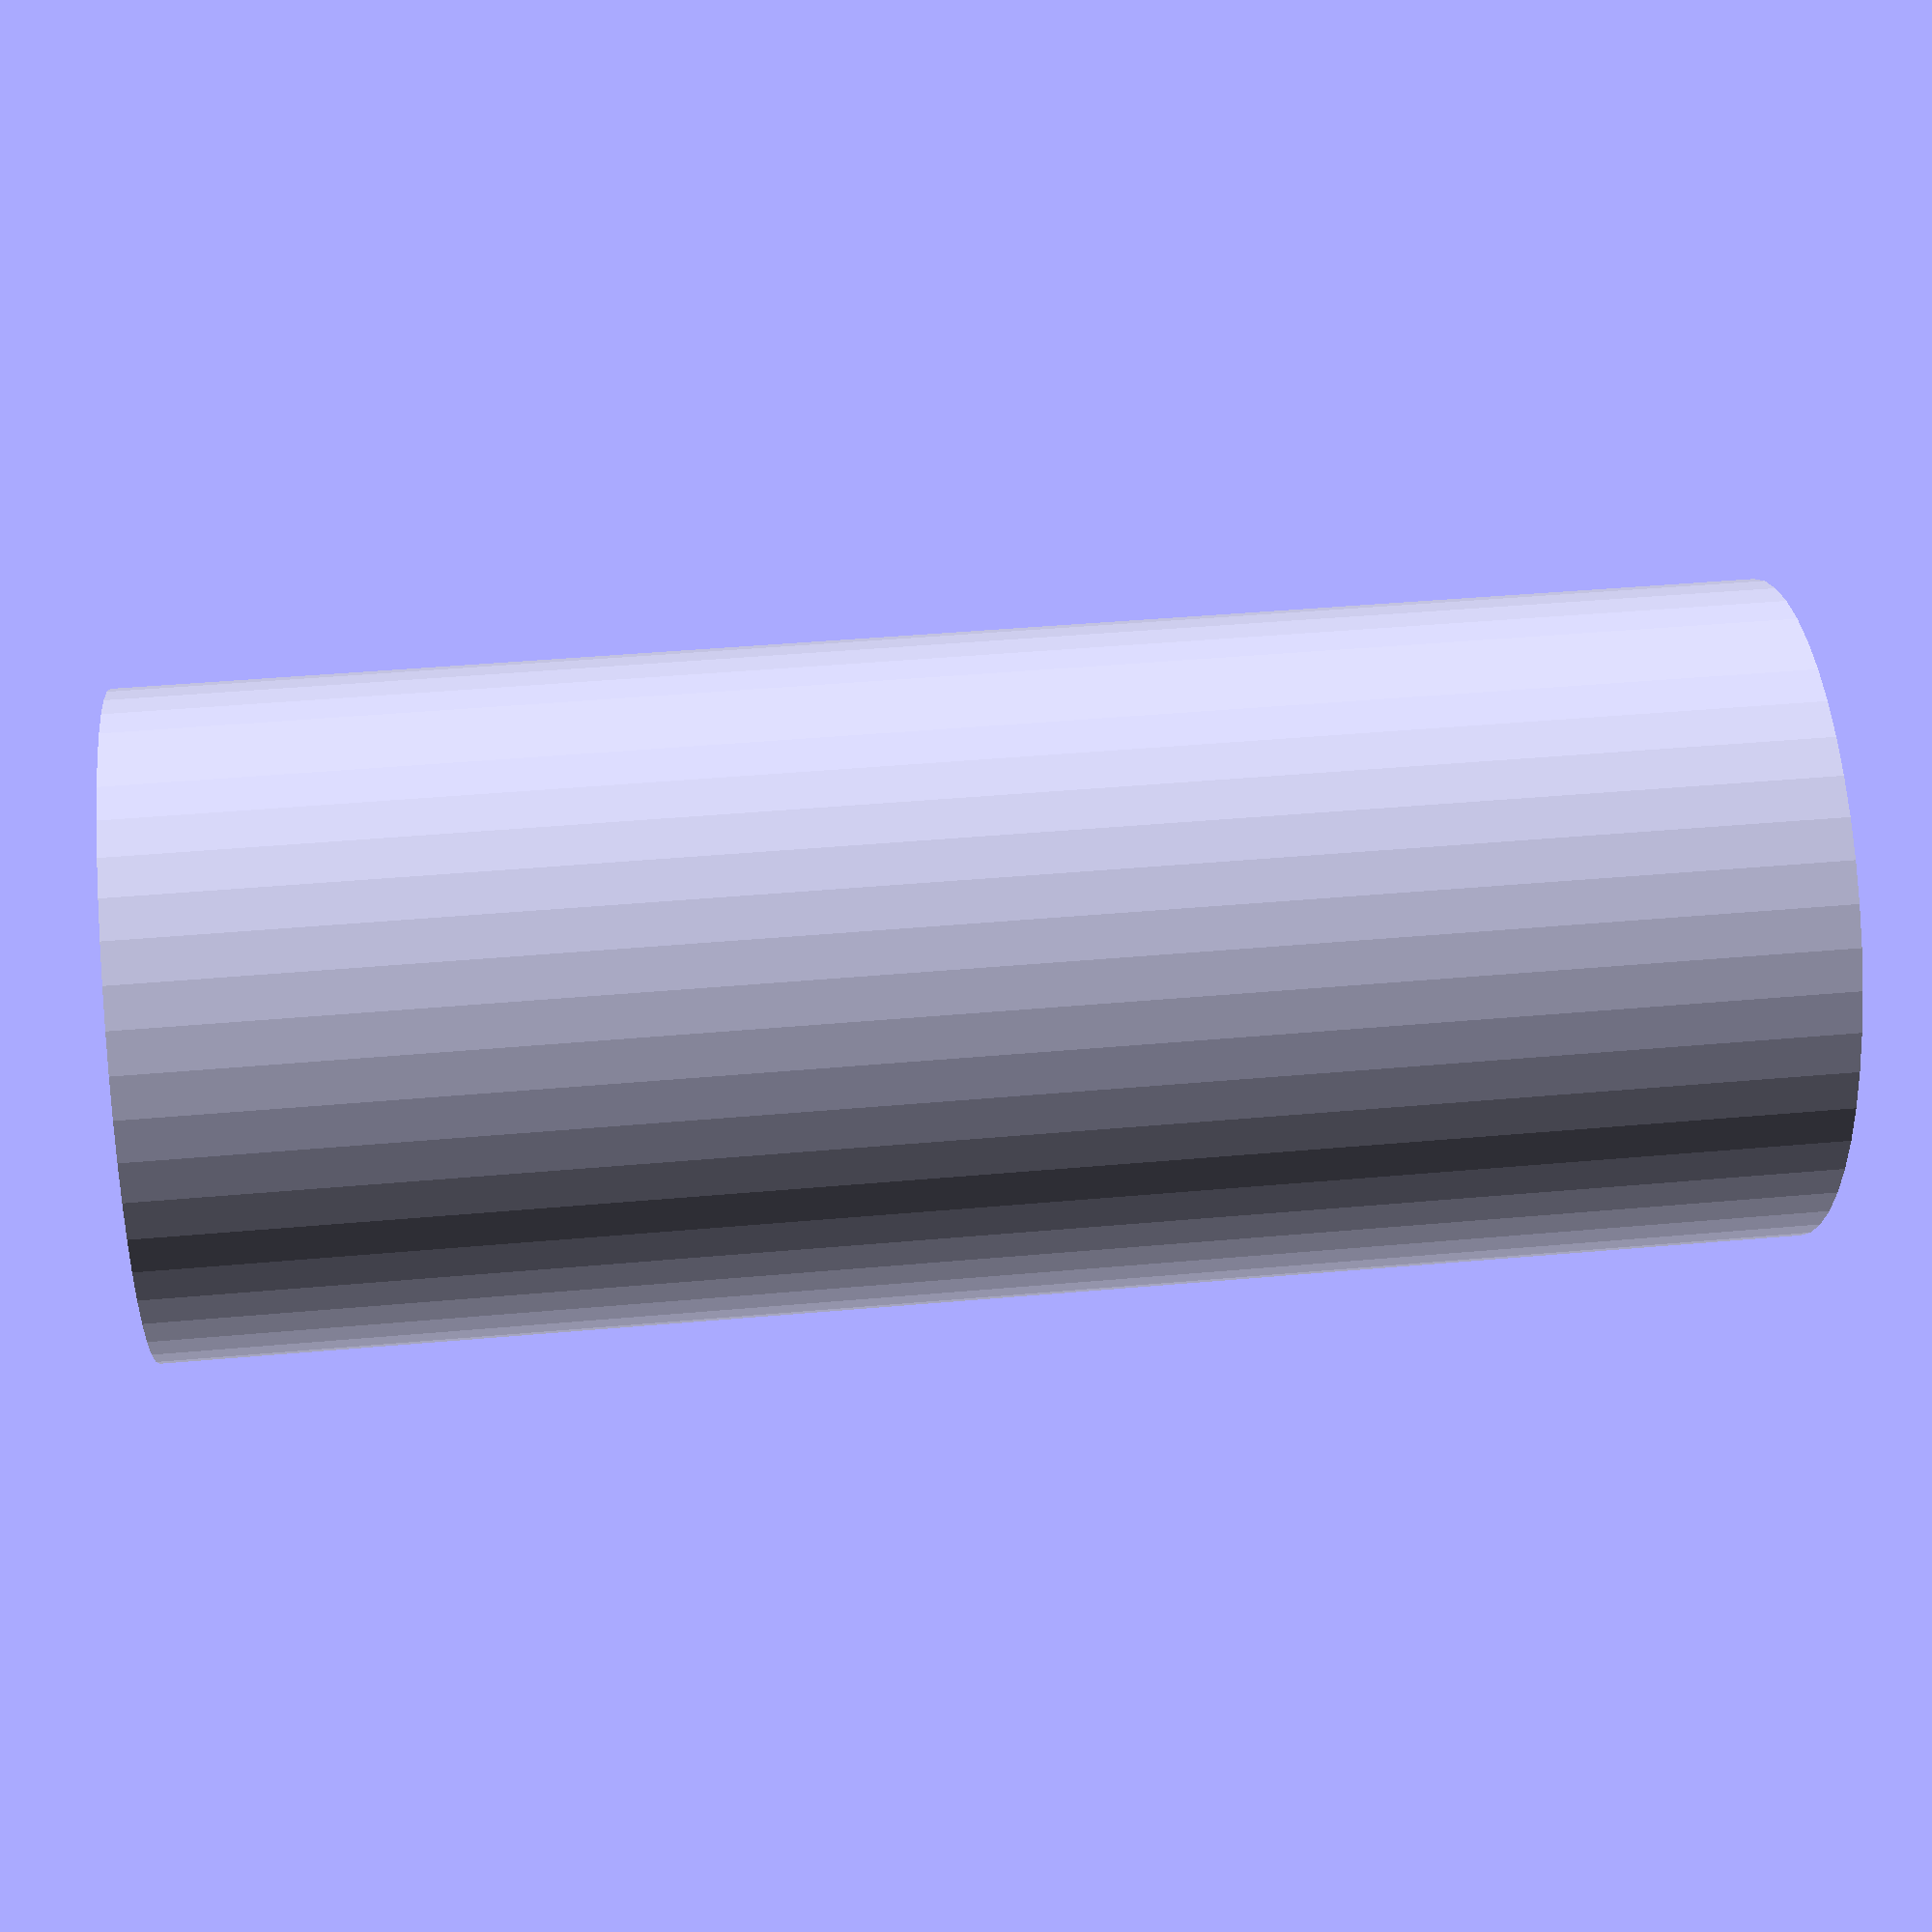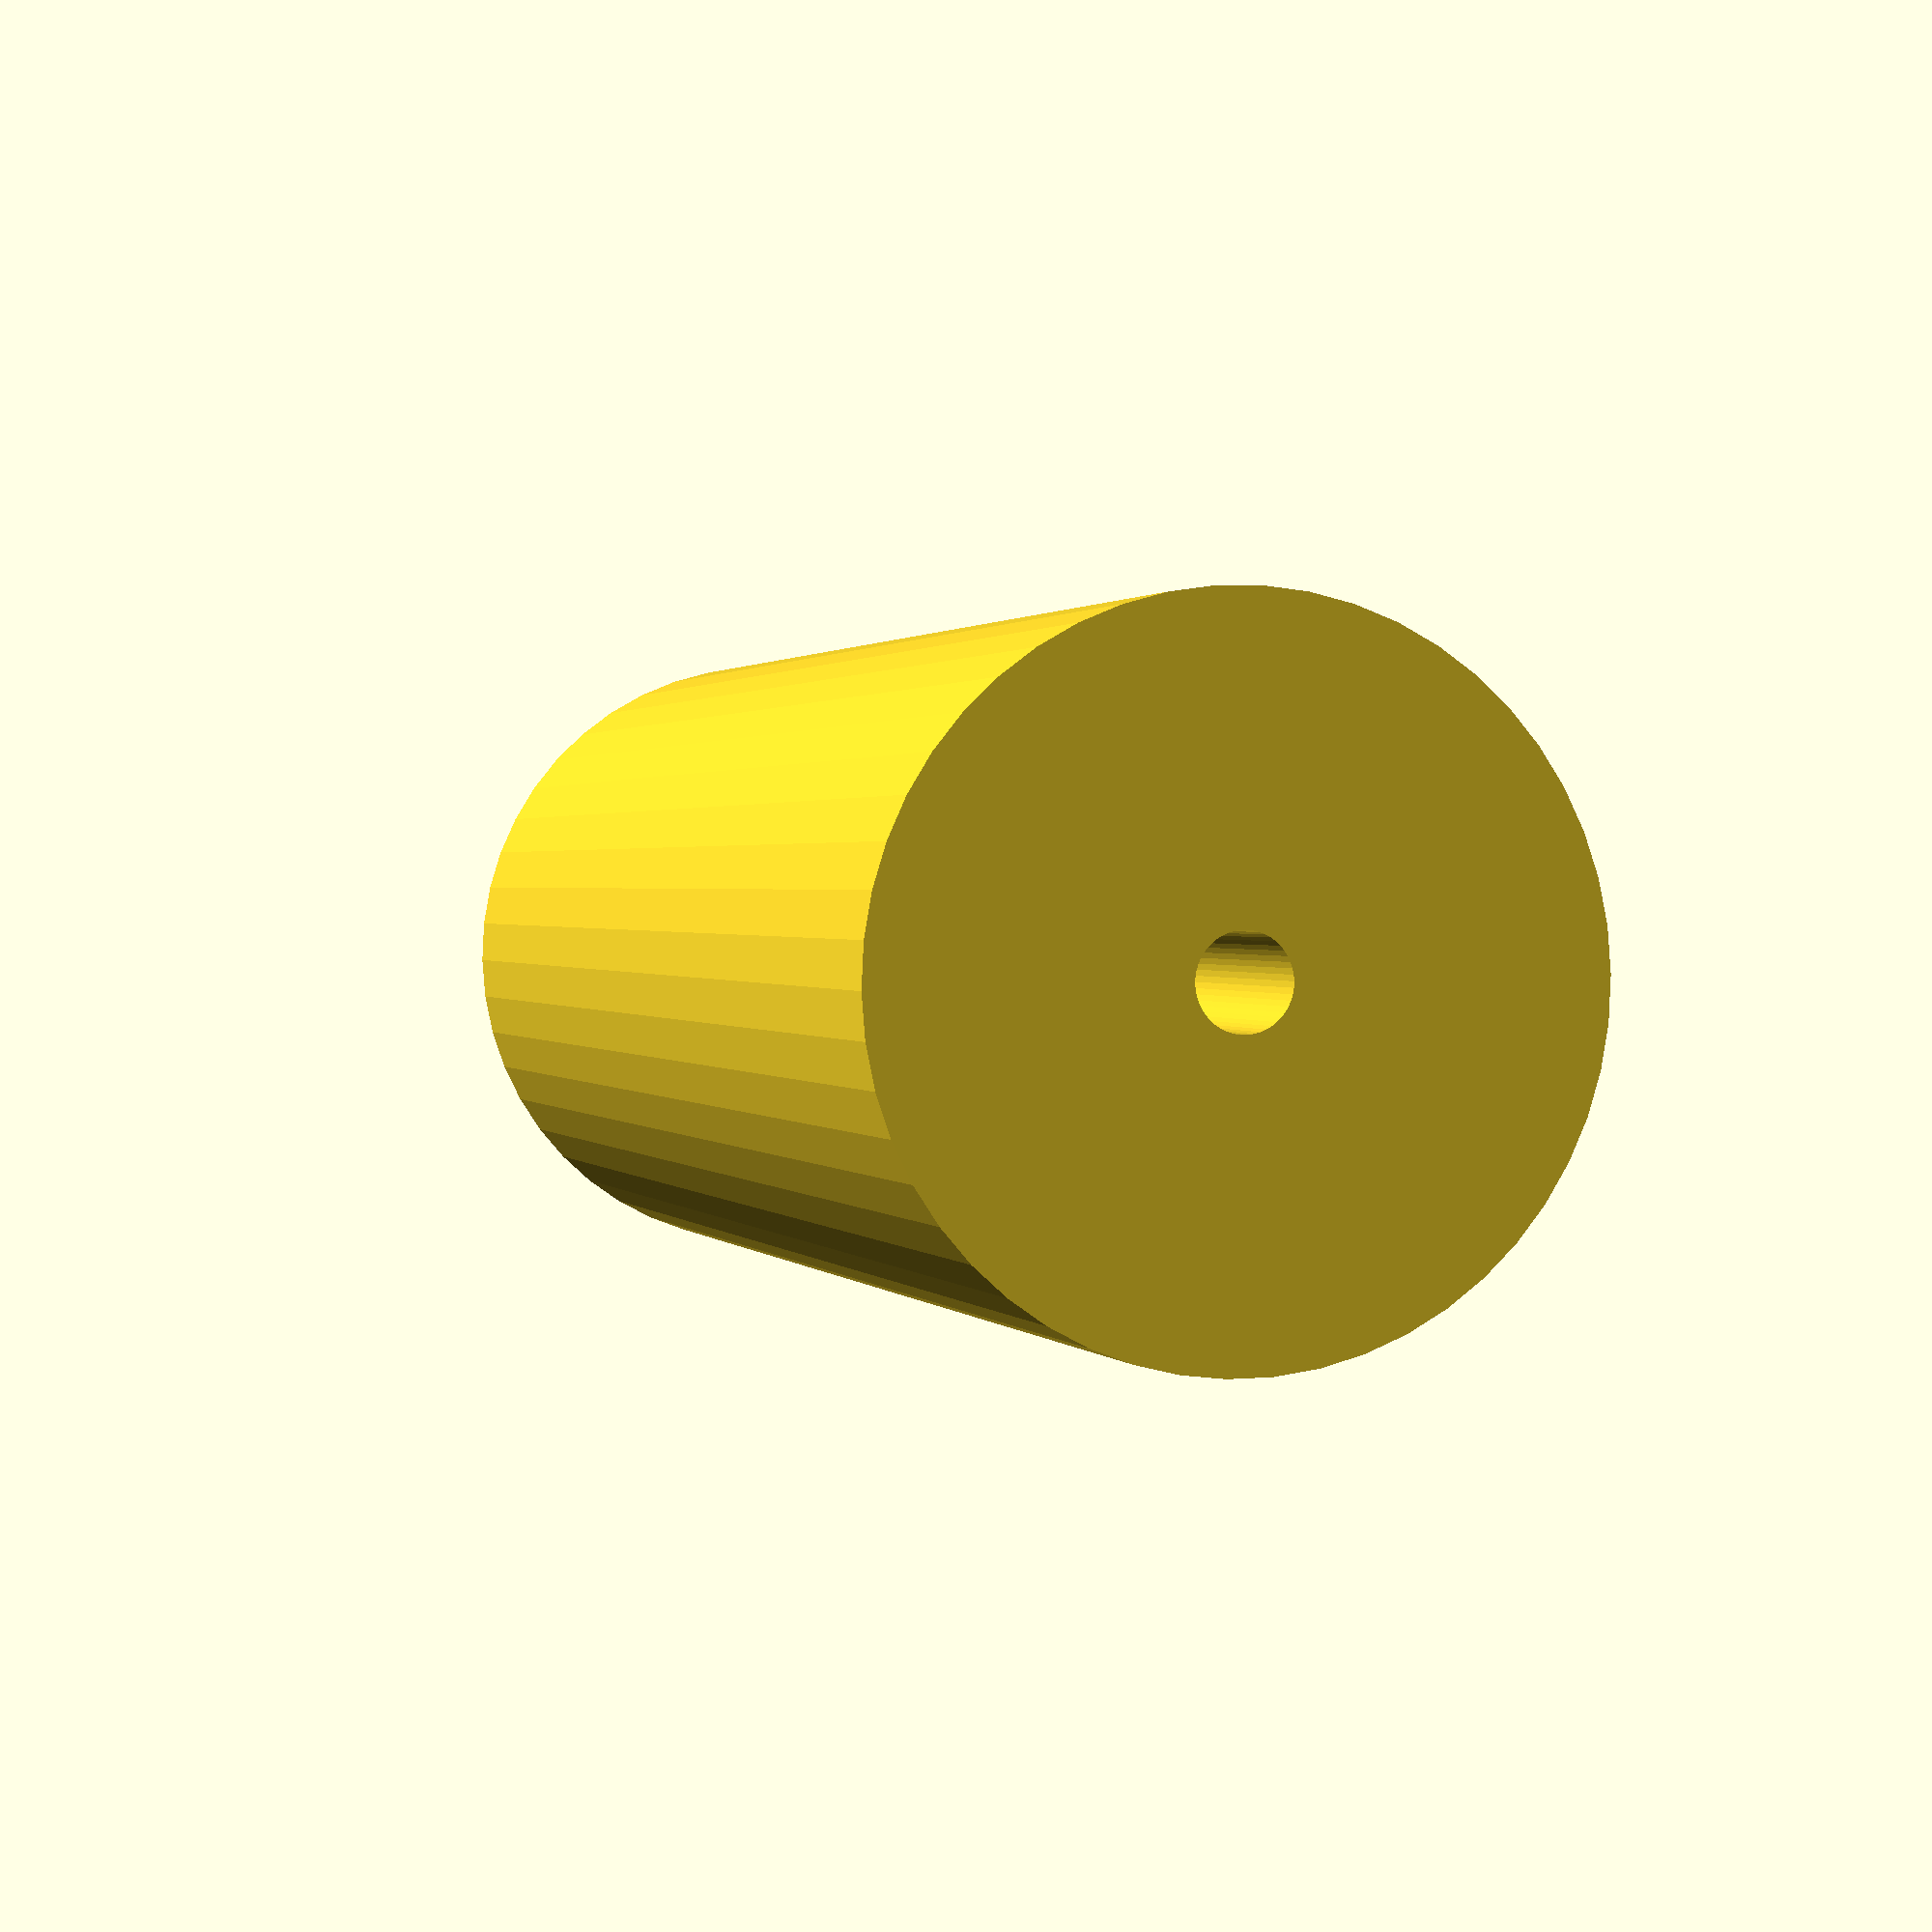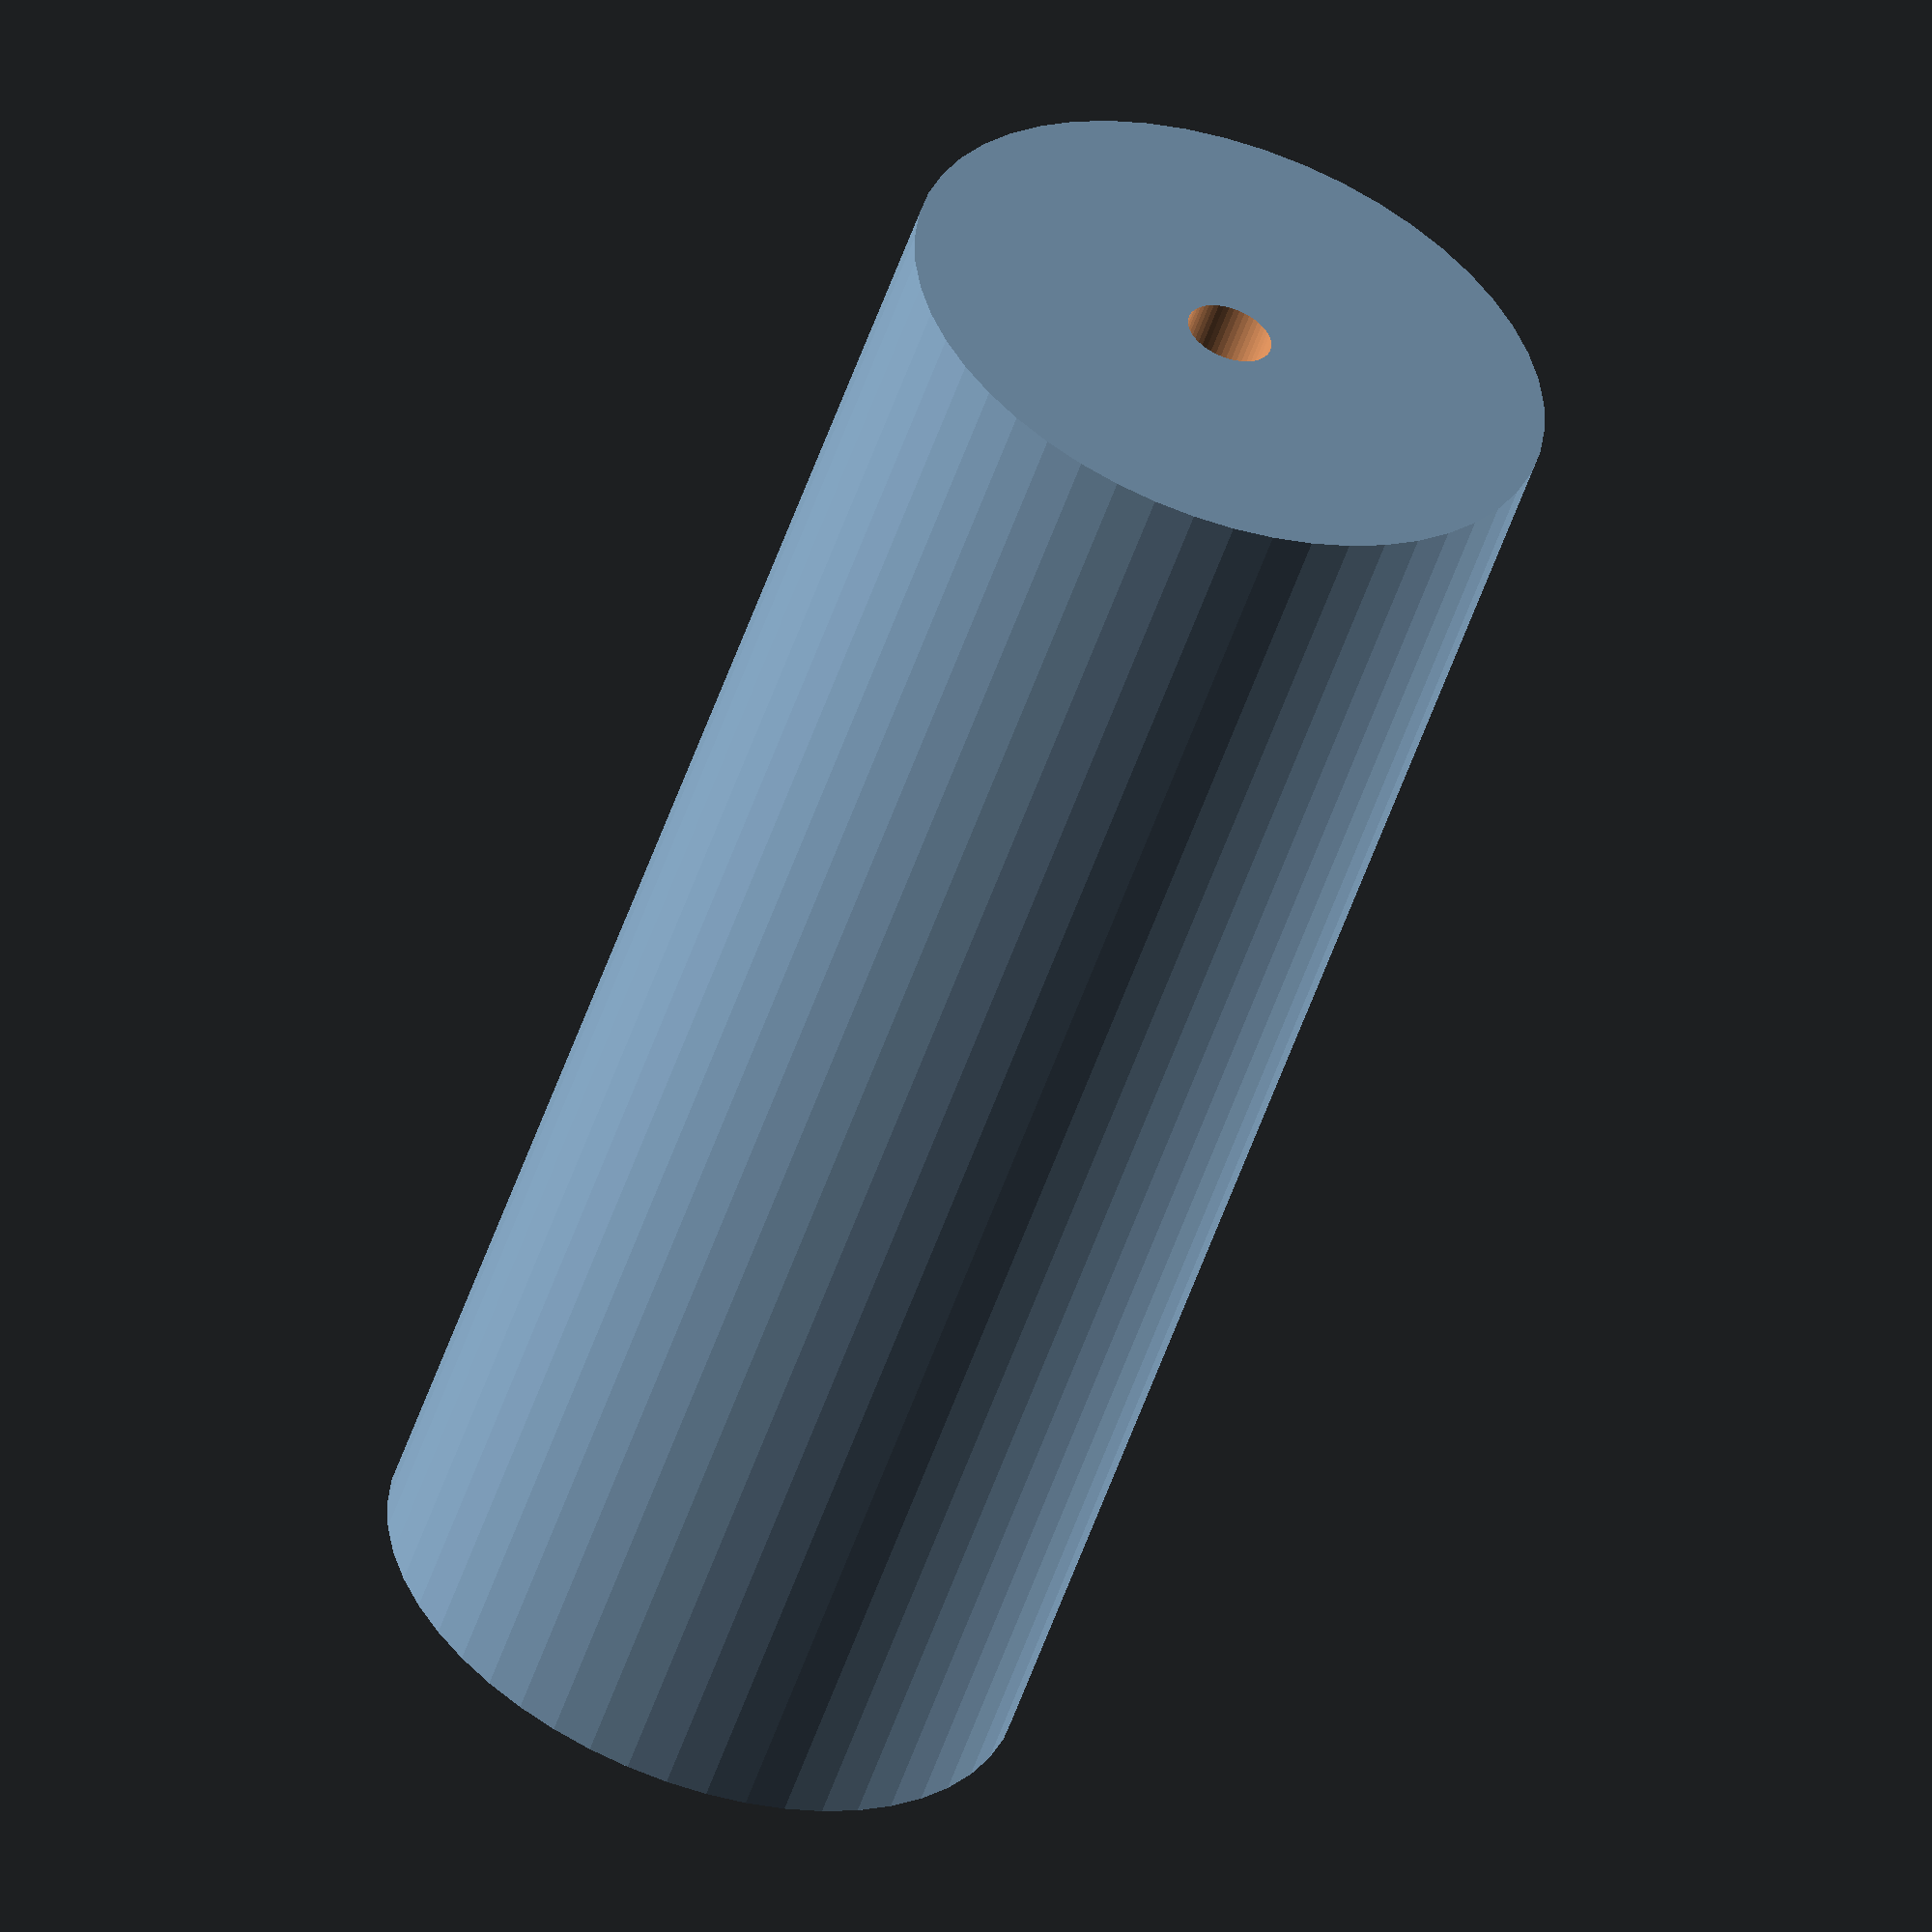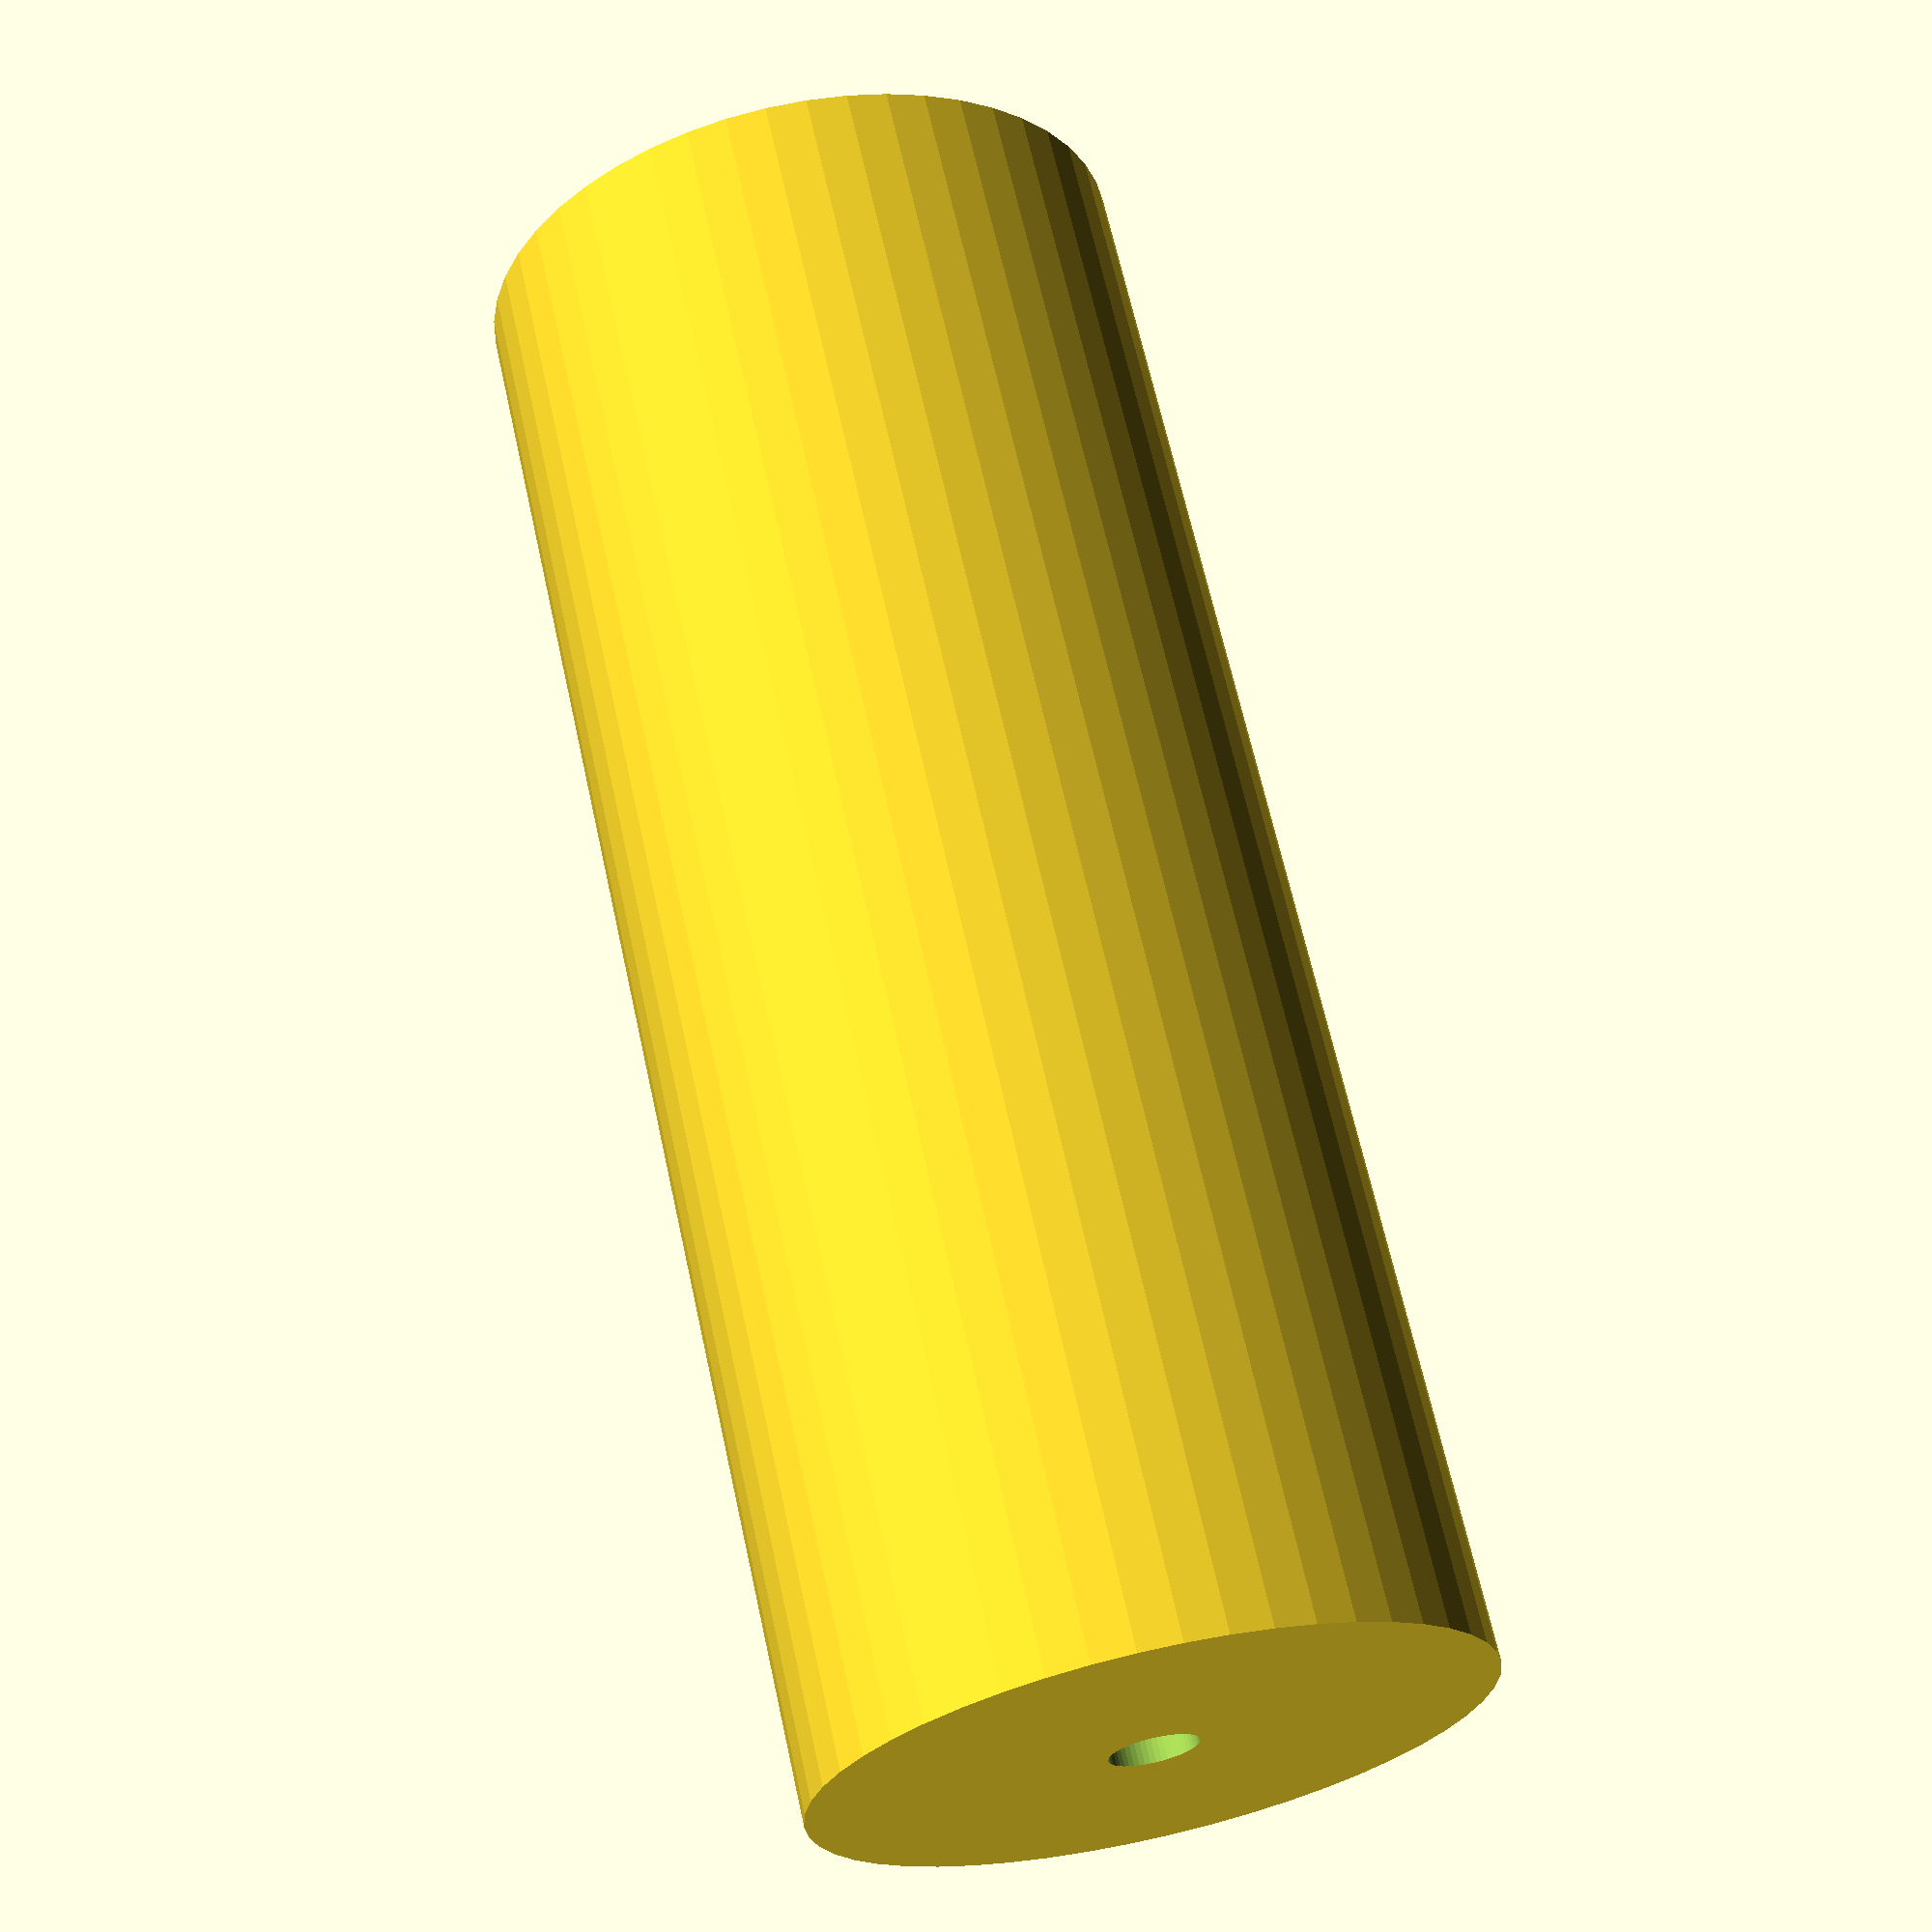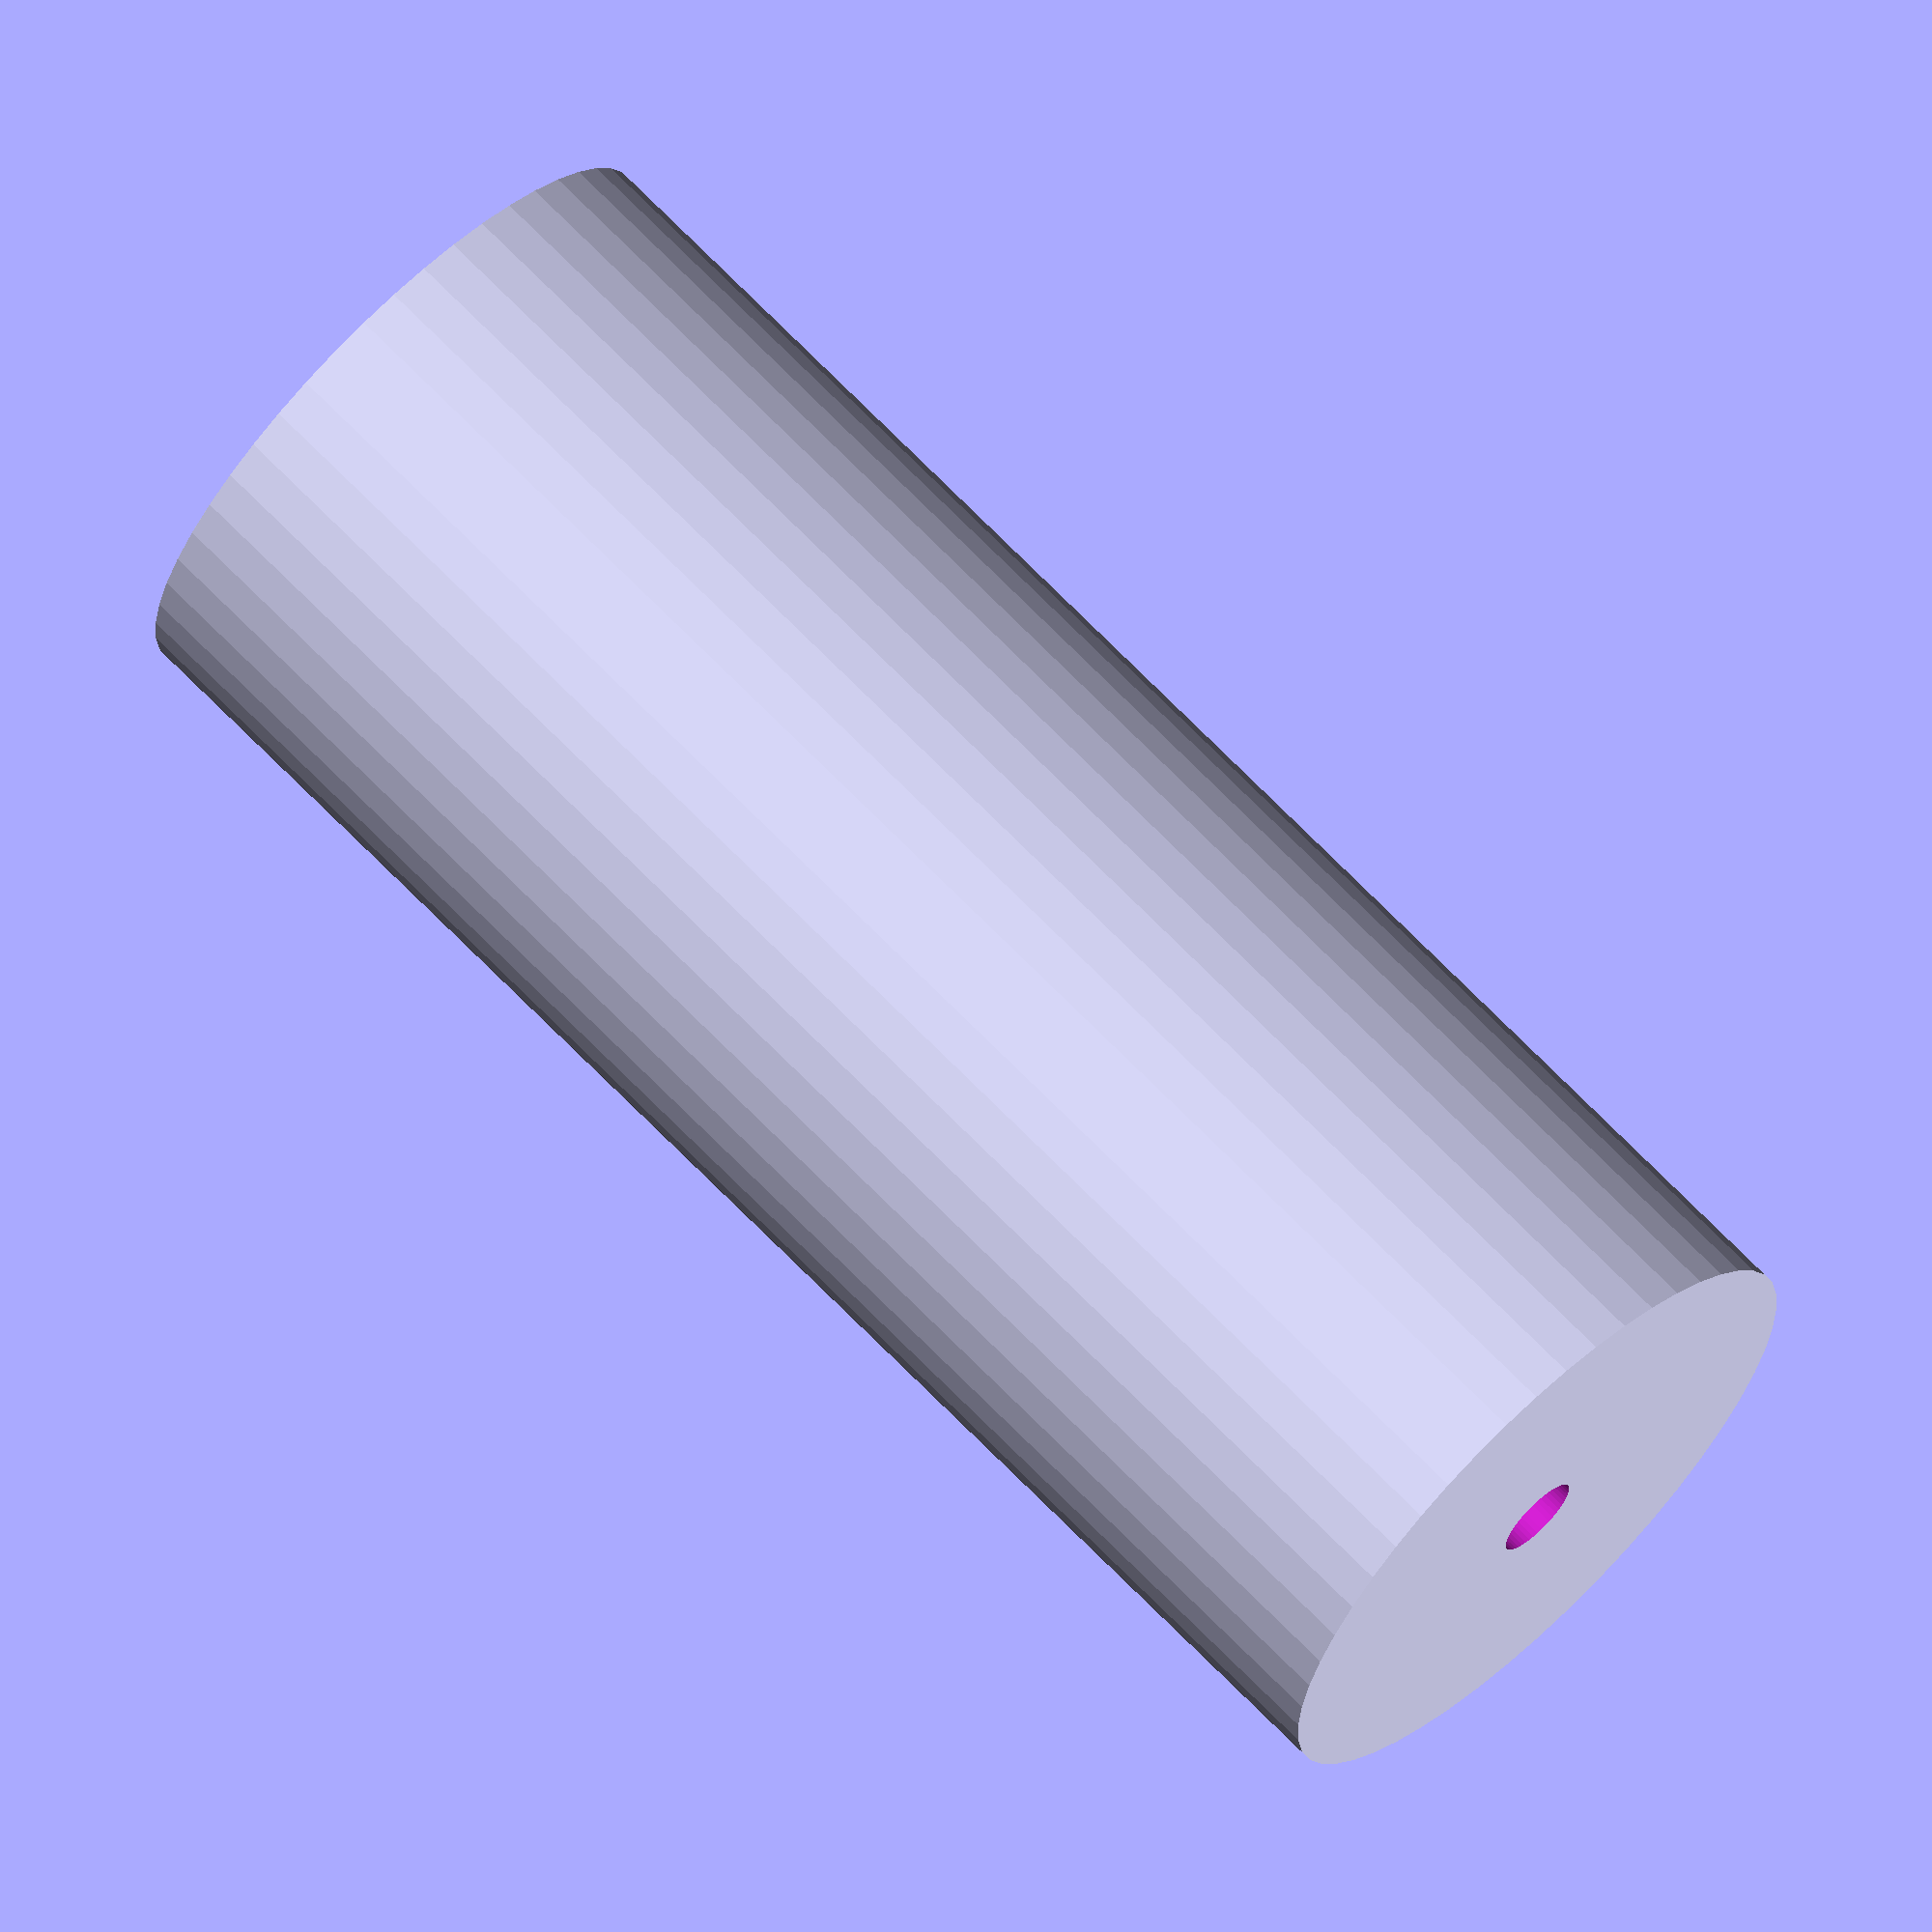
<openscad>
$fn = 50;


difference() {
	union() {
		translate(v = [0, 0, -42.0000000000]) {
			cylinder(h = 84, r = 17.0000000000);
		}
	}
	union() {
		translate(v = [0, 0, -100.0000000000]) {
			cylinder(h = 200, r = 2.2500000000);
		}
	}
}
</openscad>
<views>
elev=318.9 azim=132.0 roll=83.7 proj=p view=wireframe
elev=179.0 azim=108.9 roll=16.5 proj=p view=solid
elev=234.3 azim=155.5 roll=18.7 proj=o view=wireframe
elev=294.7 azim=296.3 roll=167.7 proj=p view=solid
elev=291.3 azim=39.8 roll=136.0 proj=o view=wireframe
</views>
